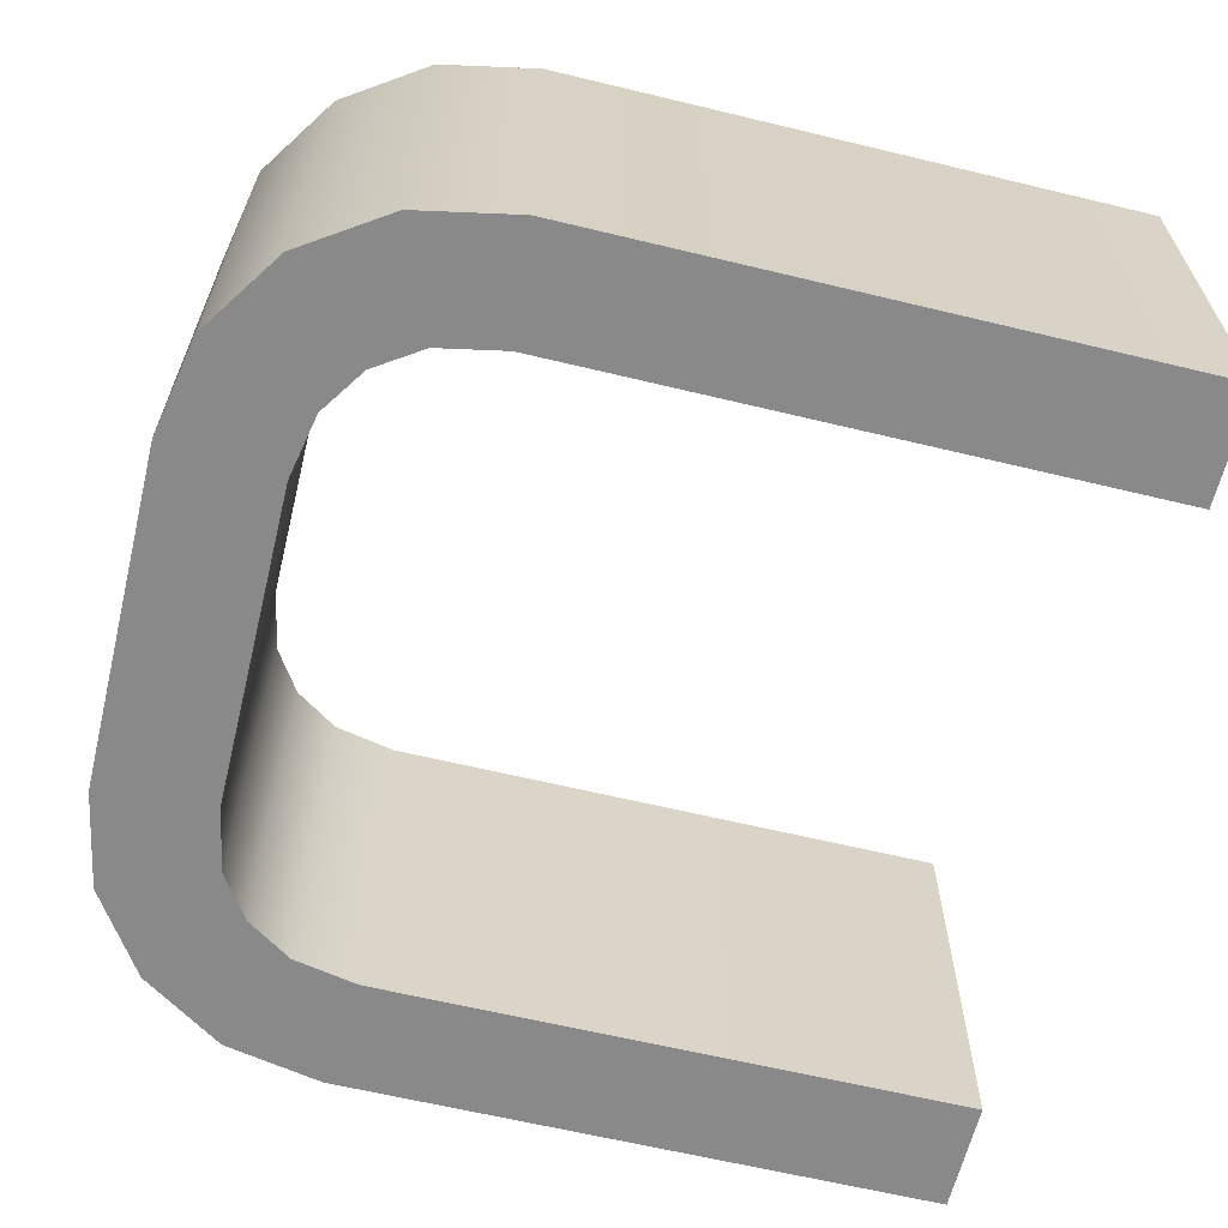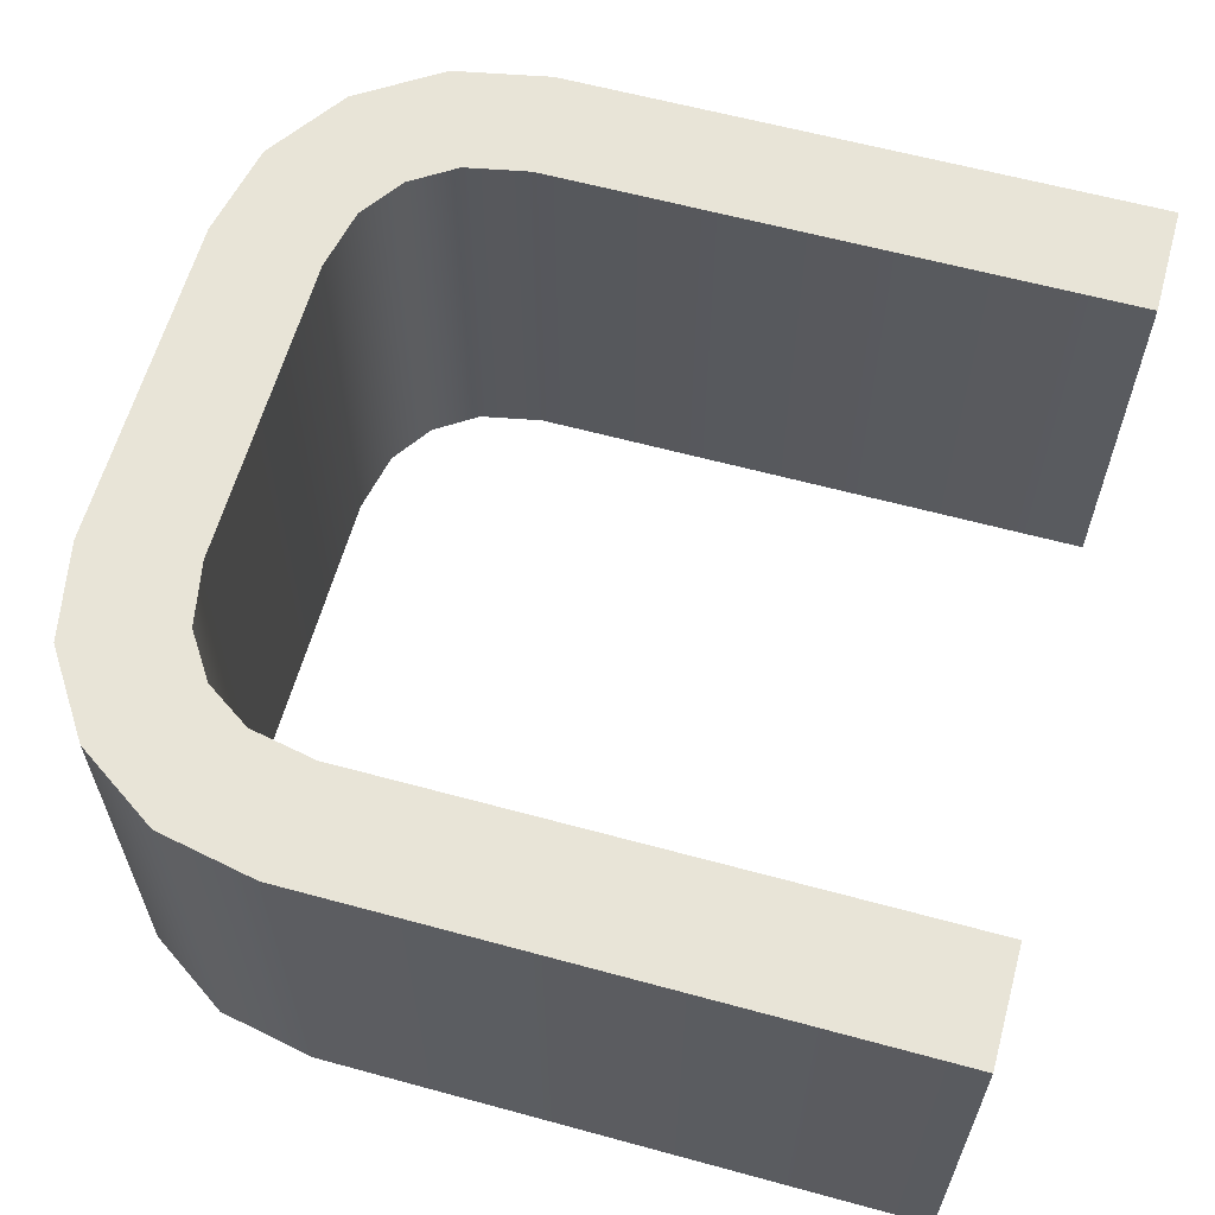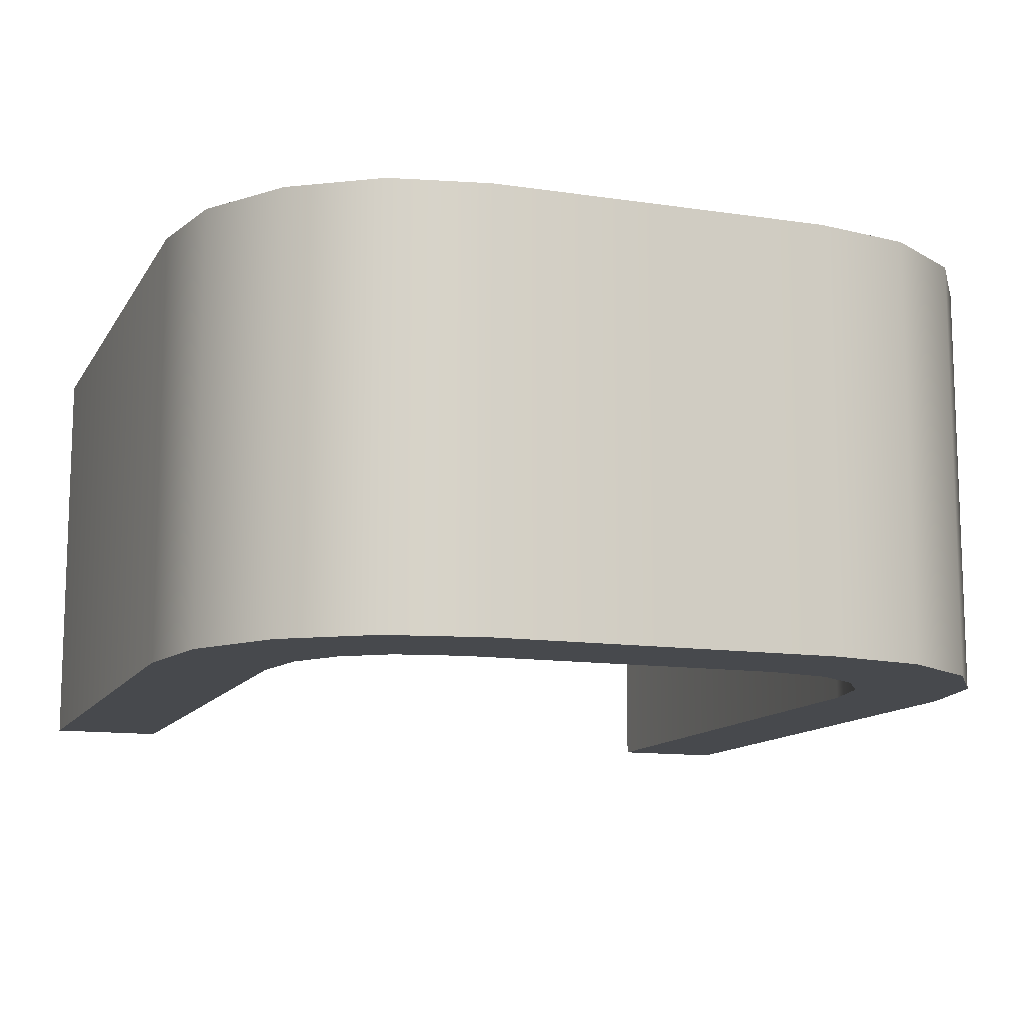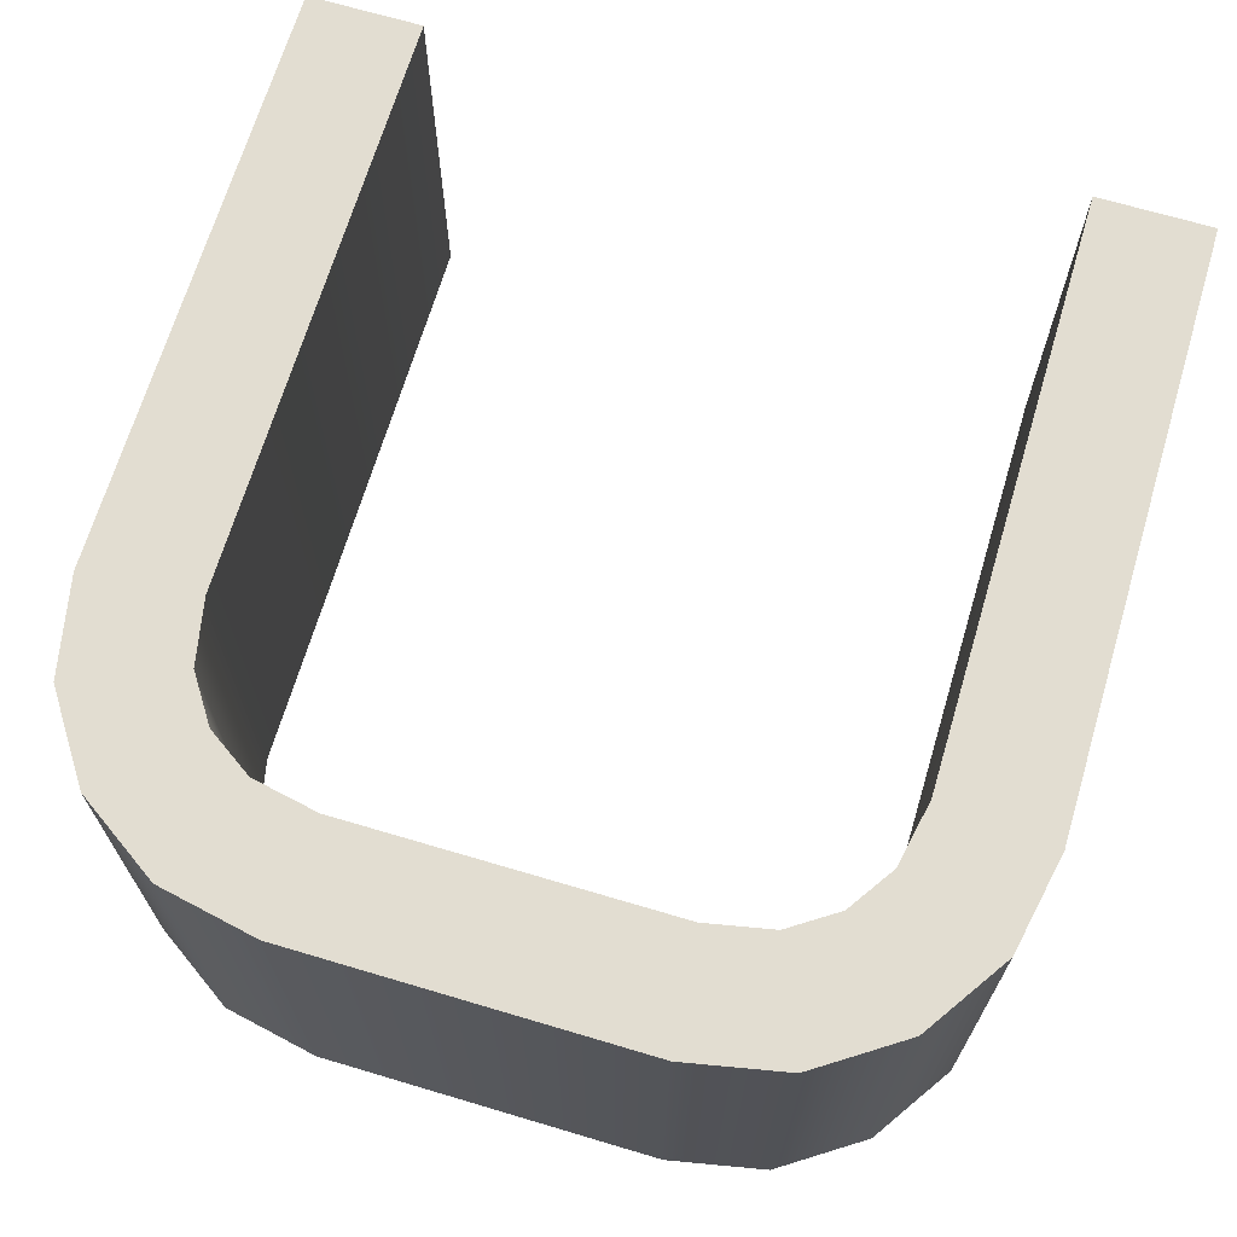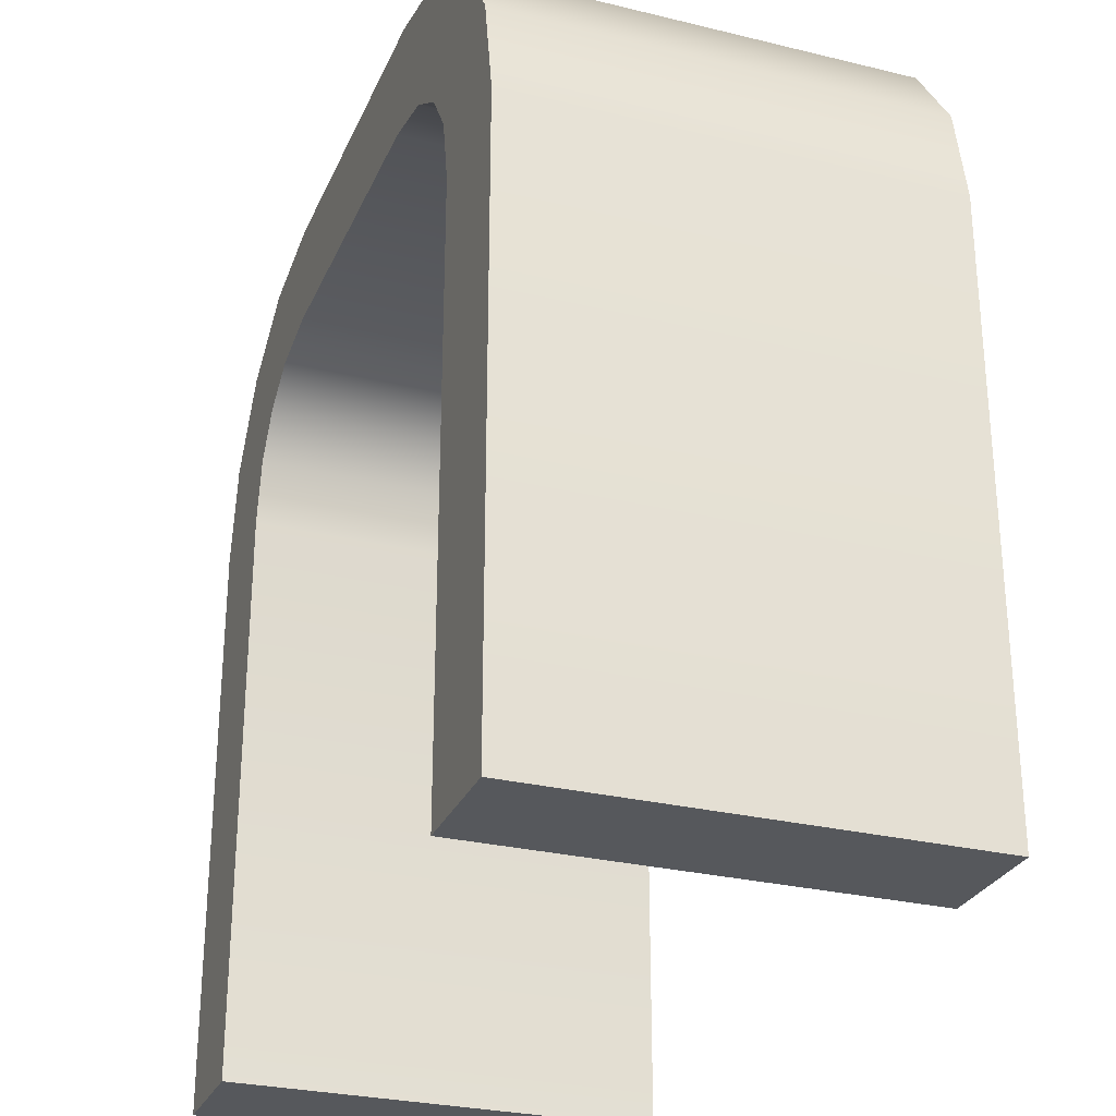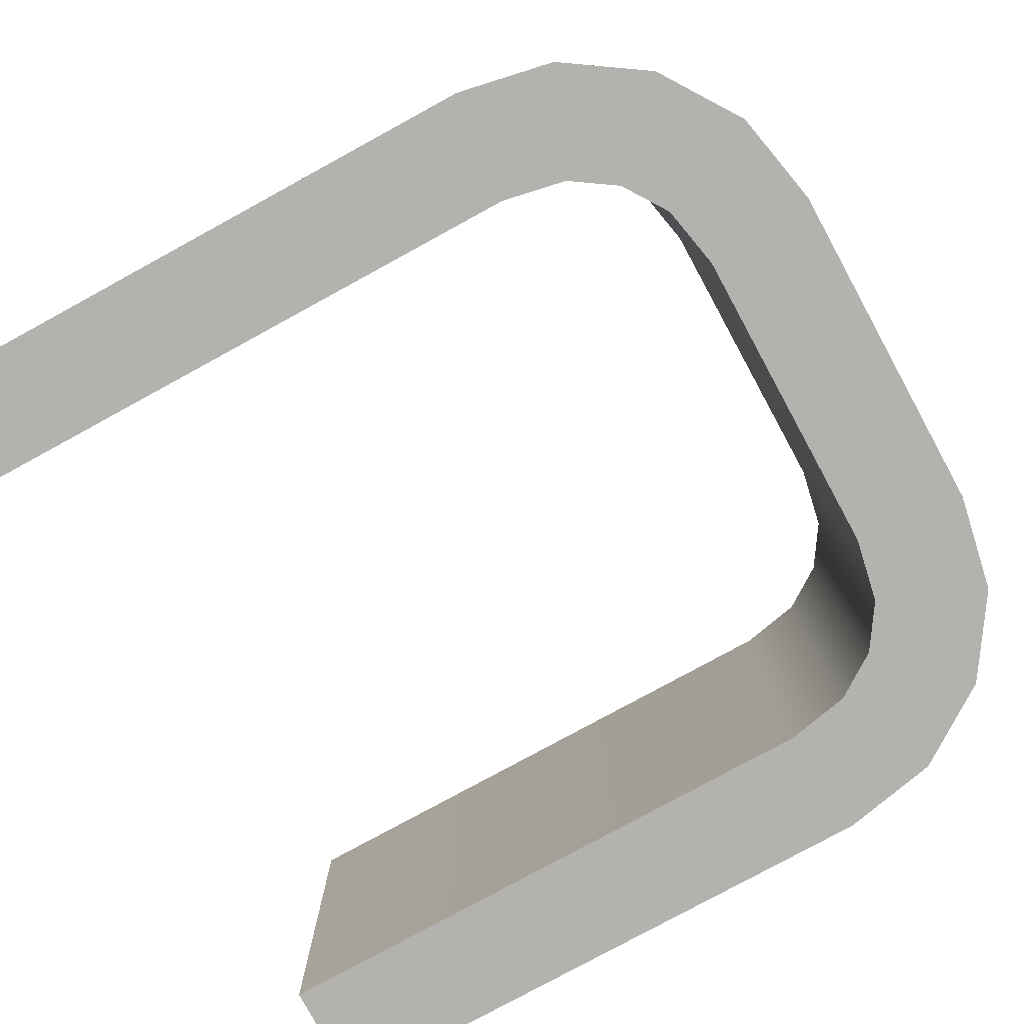
<metadata>
{"format":"obj","ext":"obj","renderer":"f3d","projection":"perspective","resolution":1024,"background":"white","views":[{"elev":-63.3,"azim":-103.7,"up":"+Z"},{"elev":61.4,"azim":-74.5,"up":"+Z"},{"elev":-12.2,"azim":160.4,"up":"+Z"},{"elev":68.4,"azim":-163.4,"up":"+Z"},{"elev":-28.3,"azim":-110.2,"up":"+Y"},{"elev":-79.7,"azim":118.6,"up":"+Z"}]}
</metadata>
<code>
o Doorway_Cube.001
v -0.3669 0.1869 -0.375
v -0.1869 0.3669 -0.375
v -0.3518 0.2629 -0.375
v -0.3162 0.3162 -0.375
v -0.2629 0.3518 -0.375
v 0.1869 0.3669 -0.375
v 0.3669 0.1869 -0.375
v 0.2629 0.3518 -0.375
v 0.3162 0.3162 -0.375
v 0.3518 0.2629 -0.375
v 0.5 -0.5 -0.375
v -0.5 -0.5 -0.375
v -0.5 -0.5 0.125
v 0.5 -0.5 0.125
v -0.3148 0.4772 0.125
v -0.2 0.5 0.125
v -0.2 0.5 -0.375
v -0.3148 0.4772 -0.375
v -0.4121 0.4121 0.125
v -0.4121 0.4121 -0.375
v -0.4772 0.3148 0.125
v -0.4772 0.3148 -0.375
v -0.5 0.2 0.125
v -0.5 0.2 -0.375
v 0.3148 0.4772 -0.375
v 0.2 0.5 -0.375
v 0.2 0.5 0.125
v 0.3148 0.4772 0.125
v 0.4121 0.4121 -0.375
v 0.4121 0.4121 0.125
v 0.4772 0.3148 -0.375
v 0.4772 0.3148 0.125
v 0.5 0.2 -0.375
v 0.5 0.2 0.125
v -0.3669 -0.5 -0.375
v 0.3669 -0.5 -0.375
v 0 0.3669 0.125
v -0.3148 0.4772 0.125
v -0.2 0.5 0.125
v -0.2 0.5 -0.375
v -0.3148 0.4772 -0.375
v -0.4121 0.4121 0.125
v -0.4121 0.4121 -0.375
v -0.4772 0.3148 0.125
v -0.4772 0.3148 -0.375
v -0.5 0.2 0.125
v -0.5 0.2 -0.375
v 0.3148 0.4772 -0.375
v 0.2 0.5 -0.375
v 0.2 0.5 0.125
v 0.3148 0.4772 0.125
v 0.4121 0.4121 -0.375
v 0.4121 0.4121 0.125
v 0.4772 0.3148 -0.375
v 0.4772 0.3148 0.125
v 0.5 0.2 -0.375
v 0.5 0.2 0.125
v -0.2629 0.3518 0.125
v -0.2629 0.3518 0.125
v -0.1869 0.3669 0.125
v -0.1869 0.3669 0.125
v -0.1869 0.3669 -0.375
v -0.2629 0.3518 -0.375
v -0.3162 0.3162 0.125
v -0.3162 0.3162 0.125
v -0.3162 0.3162 -0.375
v -0.3518 0.2629 0.125
v -0.3518 0.2629 0.125
v -0.3518 0.2629 -0.375
v -0.3669 0.1869 0.125
v -0.3669 0.1869 0.125
v -0.3669 0.1869 -0.375
v 0.2629 0.3518 -0.375
v 0.1869 0.3669 -0.375
v 0.1869 0.3669 0.125
v 0.1869 0.3669 0.125
v 0.2629 0.3518 0.125
v 0.2629 0.3518 0.125
v 0.3162 0.3162 -0.375
v 0.3162 0.3162 0.125
v 0.3162 0.3162 0.125
v 0.3518 0.2629 -0.375
v 0.3518 0.2629 0.125
v 0.3518 0.2629 0.125
v 0.3669 0.1869 -0.375
v 0.3669 0.1869 0.125
v 0.3669 0.1869 0.125
v 0 0.3669 0.125
v -0.3669 -0.5 0.125
v 0.3669 -0.5 0.125
v 0.5 -0.5 0.125
v 0.5 -0.5 -0.375
v -0.5 -0.5 -0.375
v -0.5 -0.5 0.125
v -0.3669 -0.5 0.125
v -0.3669 -0.5 -0.375
v 0.3669 -0.5 0.125
v 0.3669 -0.5 -0.375
f 12 95 13
f 58 16 15
f 63 17 62
f 58 19 64
f 63 20 18
f 68 19 21
f 69 20 66
f 68 23 71
f 69 24 22
f 73 26 25
f 77 27 75
f 73 29 79
f 77 30 28
f 82 29 31
f 83 30 80
f 82 33 85
f 83 34 32
f 71 13 95
f 37 27 16
f 85 11 98
f 62 26 74
f 72 12 24
f 87 14 34
f 97 11 14
f 12 96 95
f 58 61 16
f 63 18 17
f 58 15 19
f 63 66 20
f 68 64 19
f 69 22 20
f 68 21 23
f 69 72 24
f 73 74 26
f 77 28 27
f 73 25 29
f 77 80 30
f 82 79 29
f 83 32 30
f 82 31 33
f 83 87 34
f 71 23 13
f 16 61 37
f 37 75 27
f 85 33 11
f 62 17 26
f 72 96 12
f 87 97 14
f 97 98 11
f 49 39 50
f 57 92 56
f 47 94 46
f 40 38 39
f 41 42 38
f 43 44 42
f 45 46 44
f 50 48 49
f 51 52 48
f 53 54 52
f 55 56 54
f 7 90 86
f 70 35 1
f 1 67 70
f 3 65 67
f 4 59 65
f 5 60 59
f 78 6 8
f 81 8 9
f 84 9 10
f 86 10 7
f 2 6 88
f 49 40 39
f 57 91 92
f 47 93 94
f 40 41 38
f 41 43 42
f 43 45 44
f 45 47 46
f 50 51 48
f 51 53 52
f 53 55 54
f 55 57 56
f 7 36 90
f 70 89 35
f 1 3 67
f 3 4 65
f 4 5 59
f 5 2 60
f 78 76 6
f 81 78 8
f 84 81 9
f 86 84 10
f 76 88 6
f 60 2 88

</code>
